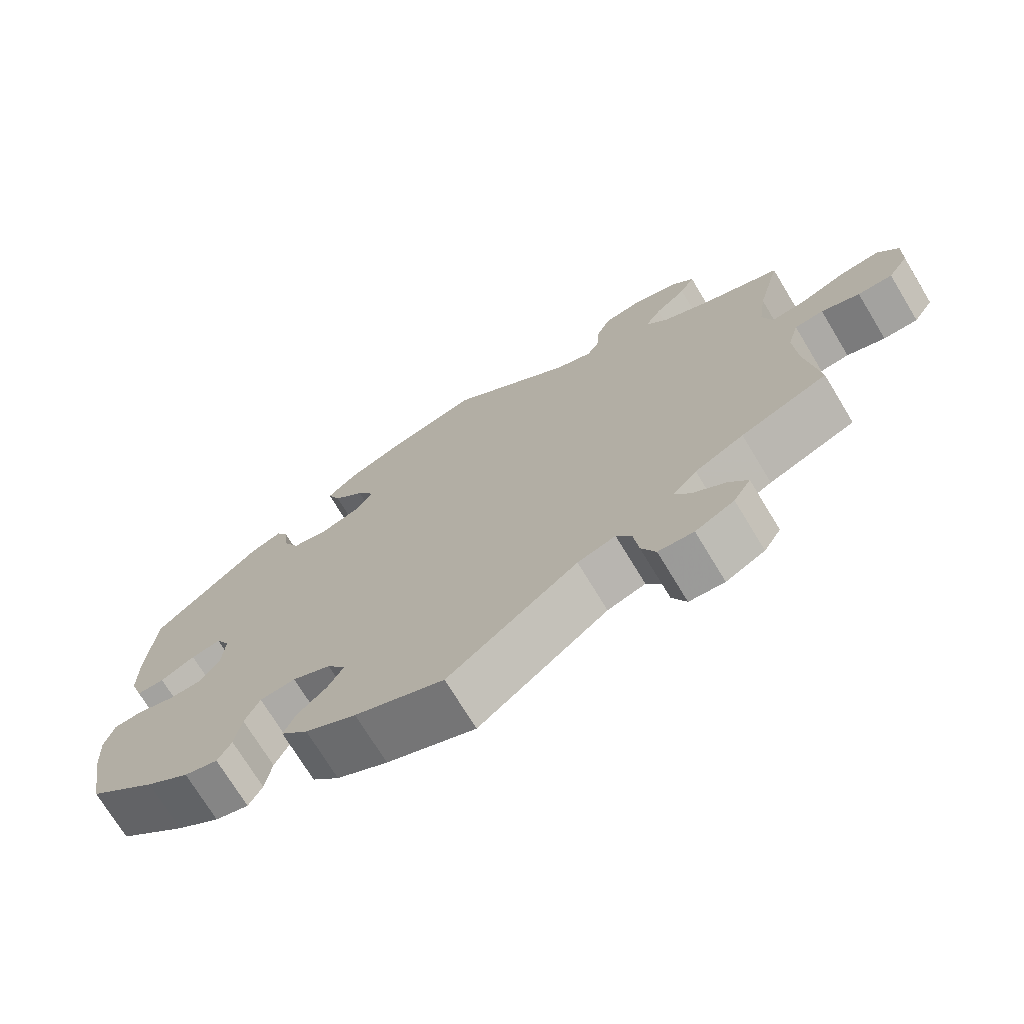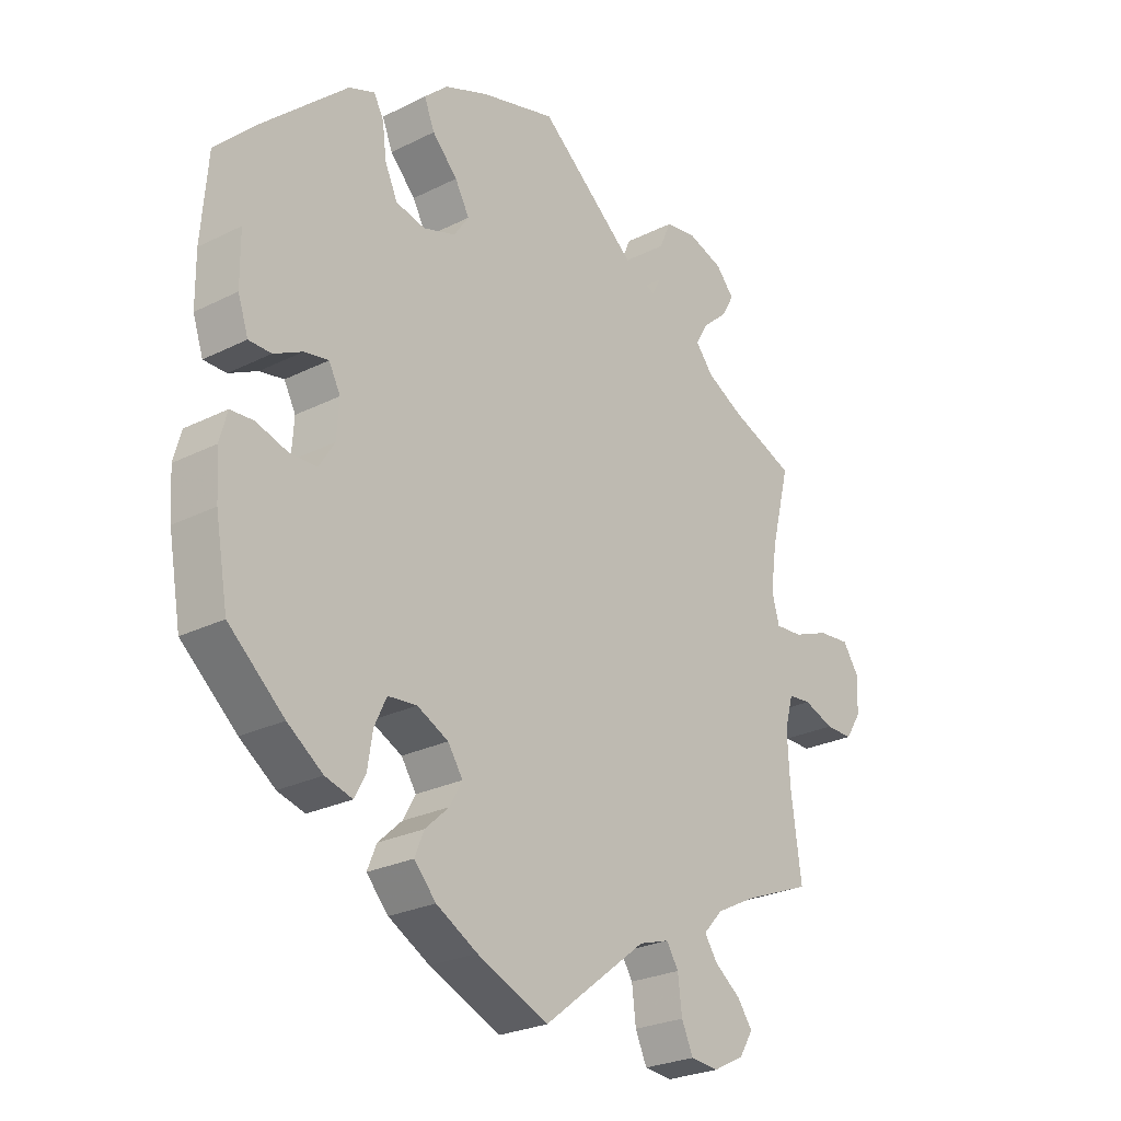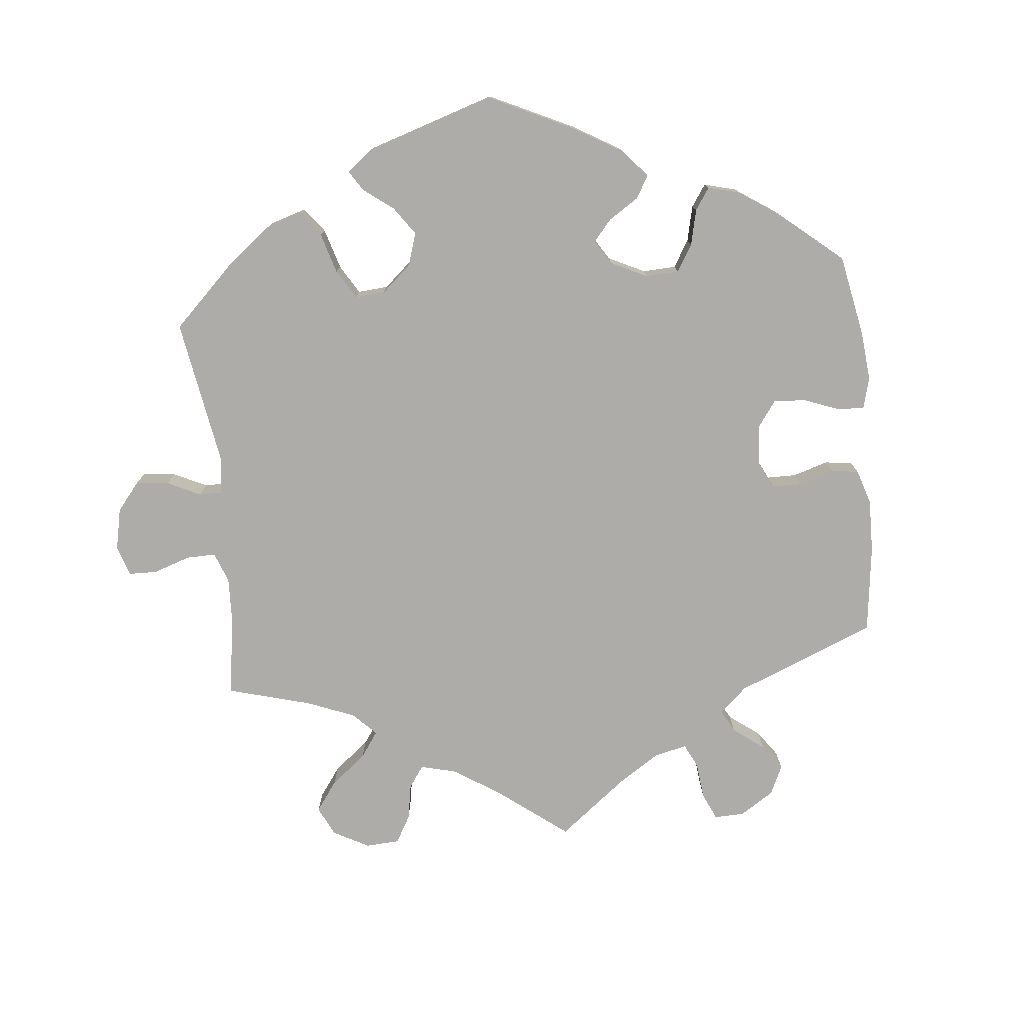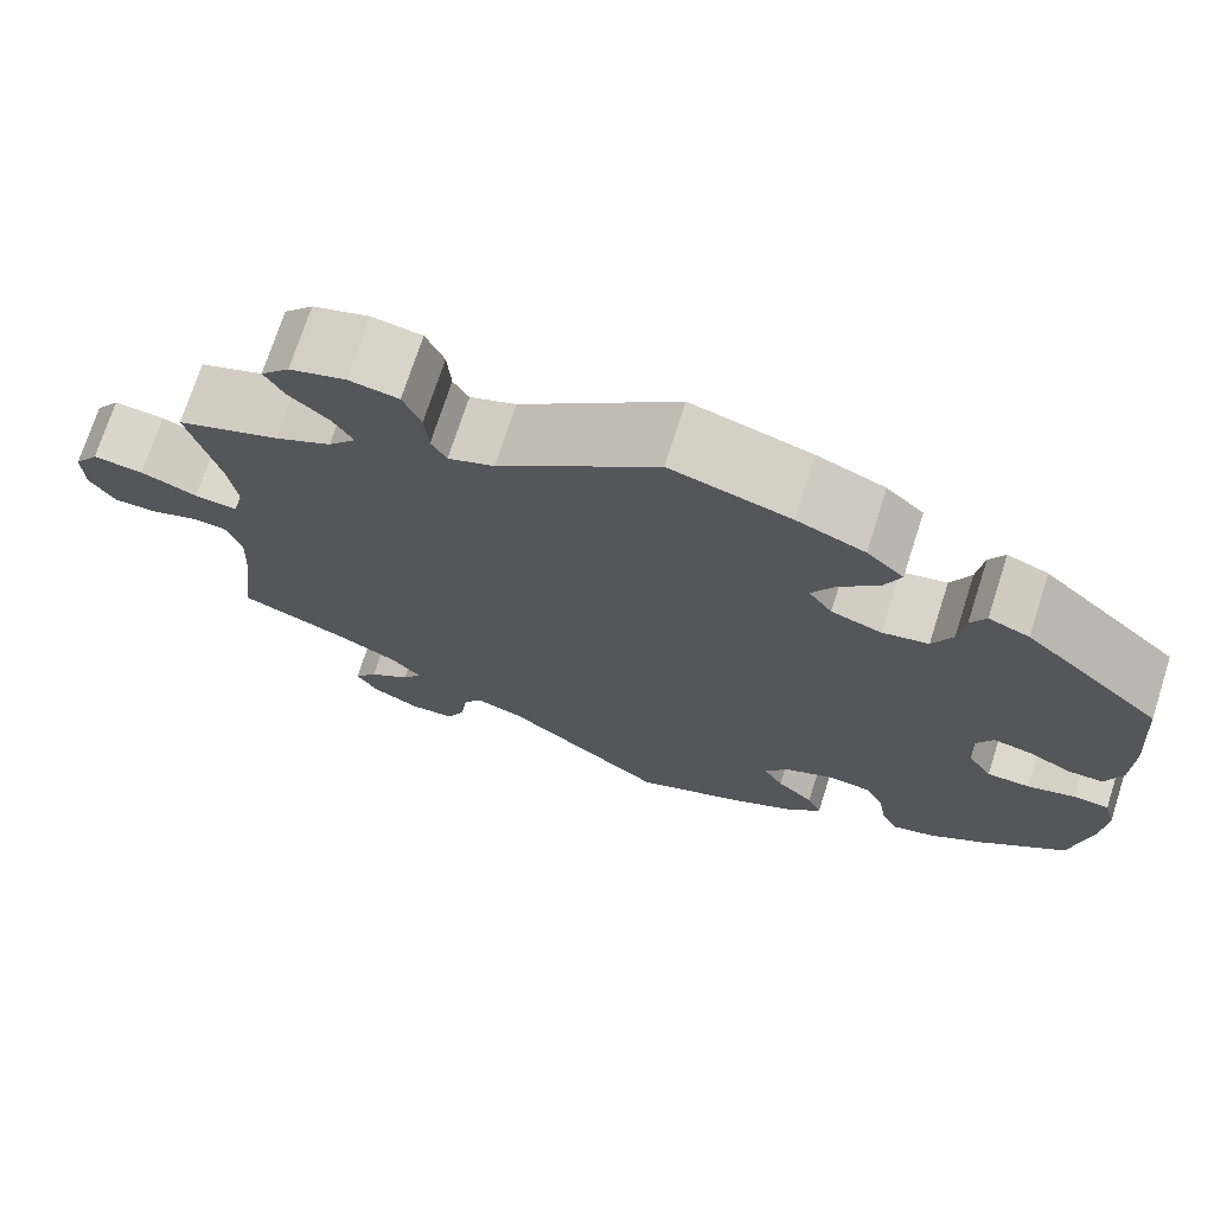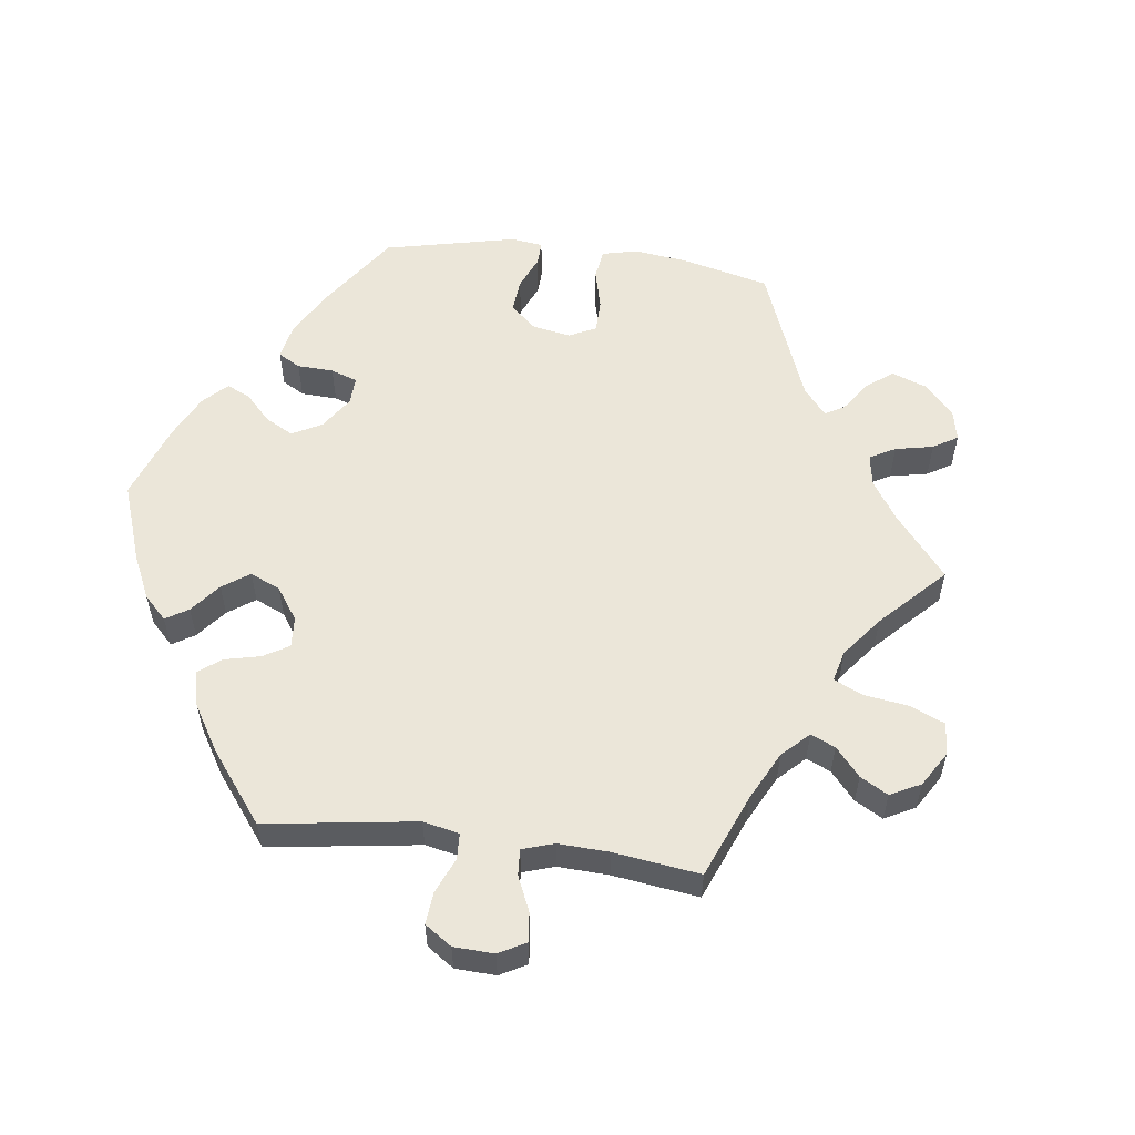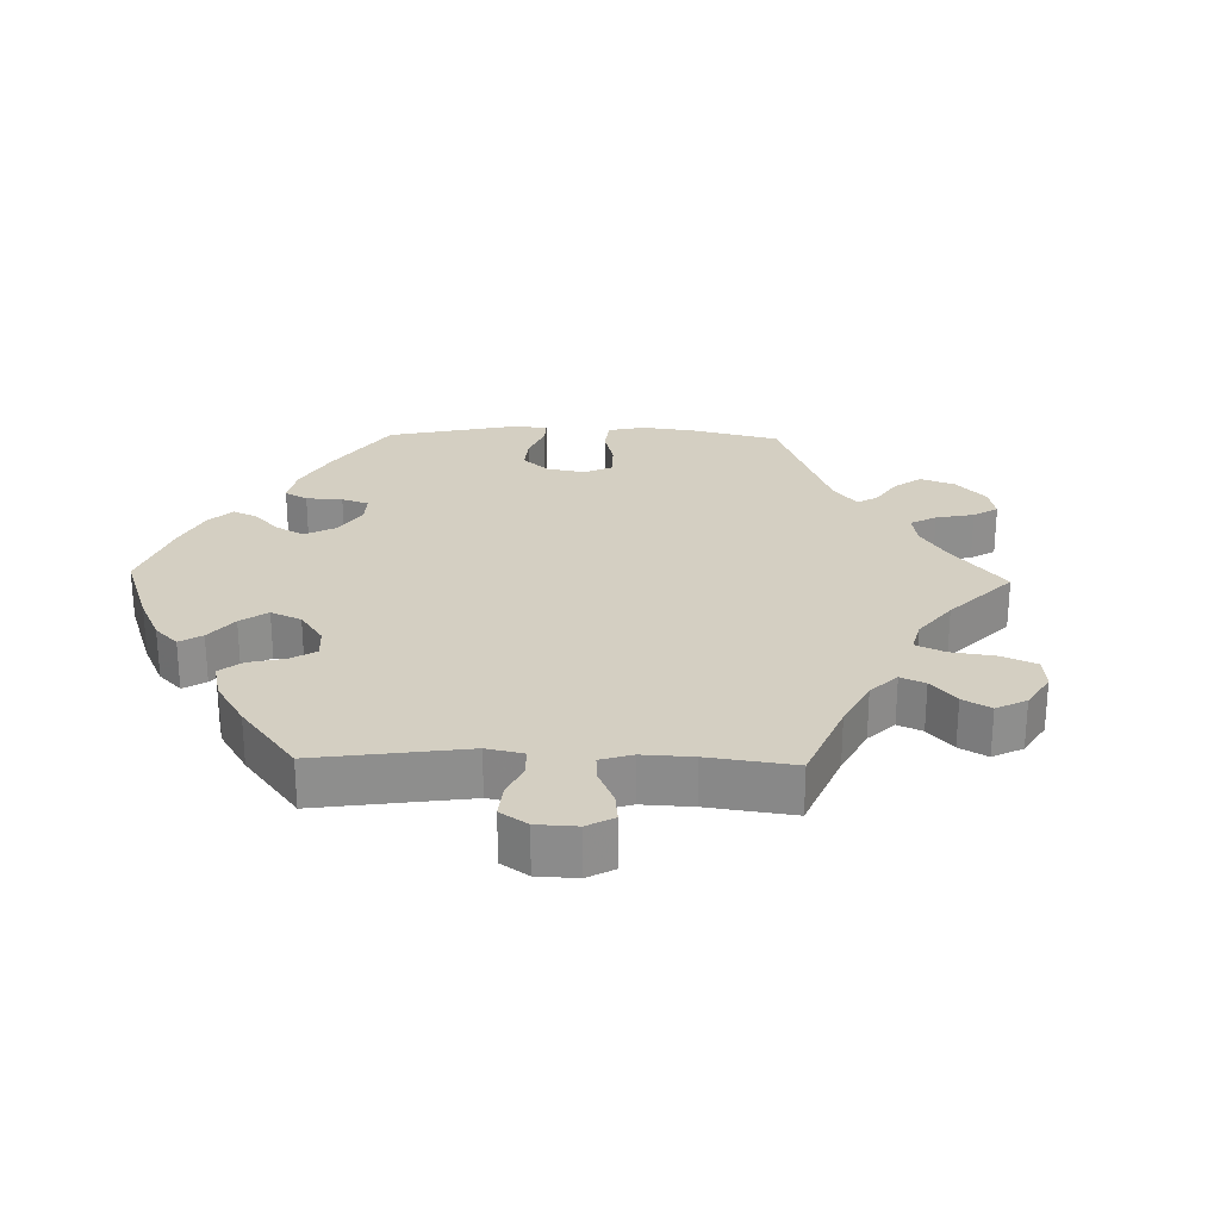
<metadata>
{"format":"obj","ext":"obj","renderer":"f3d","projection":"perspective","resolution":1024,"background":"white","views":[{"elev":-72.6,"azim":-148.8,"up":"+Z"},{"elev":-26.0,"azim":128.4,"up":"+Z"},{"elev":-76.9,"azim":65.9,"up":"+Y"},{"elev":72.6,"azim":17.8,"up":"+Z"},{"elev":55.7,"azim":-142.8,"up":"+Y"},{"elev":25.5,"azim":-148.4,"up":"+Y"}]}
</metadata>
<code>
v -0.506 0.07 0.057
v 0.18 0.07 -0.333
v 0.217 0.07 -0.449
v -0.519 0.07 -0.174
v 0.323 0.07 0.435
v 0.38 0.07 -0.436
v 0.284 0.07 -0.312
v -0.515 0.07 -0.092
v 0.441 0.07 0.056
v -0.673 0.07 0.092
v 0.154 0.07 -0.372
v 0.333 0.07 -0.449
v -0.504 0.07 0.181
v 0.316 0.07 0.379
v -0.281 0.07 -0.597
v 0.379 0.07 0.026
v -0.423 0.07 0.354
v 0.207 0.07 0.551
v 0 0.07 -0.62
v 0 0.07 0.62
v 0.559 0.07 -0.187
v 0.187 0.07 0.34
v 0.511 0.07 -0.063
v -0.329 0.07 0.425
v 0.234 0.07 -0.307
v 0.385 0.07 0.449
v 0.399 0.07 0.064
v 0.548 0.07 0.169
v 0.195 0.07 -0.529
v -0.336 0.07 -0.464
v 0.233 0.07 -0.488
v -0.57 0.07 -0.035
v 0.176 0.07 -0.411
v -0.416 0.07 -0.359
v -0.554 0.07 0.061
v 0.186 0.07 0.423
v -0.36 0.07 0.387
v -0.396 0.07 0.502
v -0.671 0.07 -0.054
v -0.314 0.07 -0.431
v 0.305 0.07 -0.357
v 0.383 0.07 -0.035
v 0.529 0.07 0.031
v -0.352 0.07 0.463
v -0.384 0.07 -0.573
v -0.176 0.07 0.475
v -0.233 0.07 -0.462
v 0.132 0.07 0.582
v 0.441 0.07 -0.393
v -0.493 0.07 0.104
v -0.244 0.07 0.485
v 0.294 0.07 0.332
v -0.382 0.07 -0.498
v -0.323 0.07 0.596
v 0.41 0.07 -0.078
v 0.537 0.07 -0.31
v 0.314 0.07 -0.414
v 0.537 0.07 0.31
v -0.33 0.07 -0.601
v 0.248 0.07 0.513
v -0.537 0.07 -0.31
v -0.248 0.07 0.541
v 0.124 0.07 -0.568
v -0.385 0.07 0.576
v 0.161 0.07 0.378
v -0.701 0.07 0.051
v 0.243 0.07 0.321
v -0.699 0.07 -0.011
v -0.53 0.07 -0.039
v -0.348 0.07 -0.394
v -0.408 0.07 -0.534
v -0.417 0.07 0.54
v 0.564 0.07 -0.114
v -0.617 0.07 0.086
v -0.227 0.07 0.455
v 0.23 0.07 0.469
v 0.49 0.07 0.031
v 0.34 0.07 0.467
v -0.18 0.07 -0.479
v 0.551 0.07 -0.066
v -0.623 0.07 -0.054
v -0.537 0.07 0.31
v -0.254 0.07 -0.495
v -0.261 0.07 -0.553
v 0.458 0.07 -0.079
v -0.268 0.07 0.587
v 0.547 0.07 0.084
v -0.506 -0 0.057
v 0.18 -0 -0.333
v 0.217 -0 -0.449
v -0.519 -0 -0.174
v 0.323 -0 0.435
v 0.38 -0 -0.436
v 0.284 -0 -0.312
v -0.515 -0 -0.092
v 0.441 -0 0.056
v -0.673 -0 0.092
v 0.154 -0 -0.372
v 0.333 -0 -0.449
v -0.504 -0 0.181
v 0.316 -0 0.379
v -0.281 -0 -0.597
v 0.379 -0 0.026
v -0.423 -0 0.354
v 0.207 -0 0.551
v 0 -0 -0.62
v 0 -0 0.62
v 0.559 -0 -0.187
v 0.187 -0 0.34
v 0.511 -0 -0.063
v -0.329 -0 0.425
v 0.234 -0 -0.307
v 0.385 -0 0.449
v 0.399 -0 0.064
v 0.548 -0 0.169
v 0.195 -0 -0.529
v -0.336 -0 -0.464
v 0.233 -0 -0.488
v -0.57 -0 -0.035
v 0.176 -0 -0.411
v -0.416 -0 -0.359
v -0.554 -0 0.061
v 0.186 -0 0.423
v -0.36 -0 0.387
v -0.396 -0 0.502
v -0.671 -0 -0.054
v -0.314 -0 -0.431
v 0.305 -0 -0.357
v 0.383 -0 -0.035
v 0.529 -0 0.031
v -0.352 -0 0.463
v -0.384 -0 -0.573
v -0.176 -0 0.475
v -0.233 -0 -0.462
v 0.132 -0 0.582
v 0.441 -0 -0.393
v -0.493 -0 0.104
v -0.244 -0 0.485
v 0.294 -0 0.332
v -0.382 -0 -0.498
v -0.323 -0 0.596
v 0.41 -0 -0.078
v 0.537 -0 -0.31
v 0.314 -0 -0.414
v 0.537 -0 0.31
v -0.33 -0 -0.601
v 0.248 -0 0.513
v -0.537 -0 -0.31
v -0.248 -0 0.541
v 0.124 -0 -0.568
v -0.385 -0 0.576
v 0.161 -0 0.378
v -0.701 -0 0.051
v 0.243 -0 0.321
v -0.699 -0 -0.011
v -0.53 -0 -0.039
v -0.348 -0 -0.394
v -0.408 -0 -0.534
v -0.417 -0 0.54
v 0.564 -0 -0.114
v -0.617 -0 0.086
v -0.227 -0 0.455
v 0.23 -0 0.469
v 0.49 -0 0.031
v 0.34 -0 0.467
v -0.18 -0 -0.479
v 0.551 -0 -0.066
v -0.623 -0 -0.054
v -0.537 -0 0.31
v -0.254 -0 -0.495
v -0.261 -0 -0.553
v 0.458 -0 -0.079
v -0.268 -0 0.587
v 0.547 -0 0.084
f 46 20 48 18
f 75 46 18 60
f 54 86 62 51
f 54 51 75
f 64 54 75
f 44 38 72 64
f 24 44 64 75
f 37 24 75 60
f 13 82 17
f 50 13 17 37
f 1 50 37 60
f 66 10 74 35
f 66 35 1
f 68 66 1
f 32 81 39 68
f 69 32 68 1
f 8 69 1 60
f 34 61 4
f 70 34 4 8
f 40 70 8
f 45 71 53 30
f 45 30 40
f 59 45 40
f 83 84 15 59
f 47 83 59 40
f 79 47 40 8
f 33 3 31 29
f 11 33 29 63
f 6 12 57 41
f 6 41 7
f 49 6 7
f 56 49 7
f 21 56 7 25
f 85 23 80 73
f 55 85 73 21
f 87 43 77 9
f 87 9 27
f 28 87 27
f 58 28 27
f 26 58 27
f 14 5 78 26
f 52 14 26 27
f 67 52 27 16
f 8 60 76 36
f 8 36 65
f 79 8 65 22
f 11 63 19 79
f 2 11 79 22
f 25 2 22 67
f 55 21 25
f 42 55 25
f 67 16 42 25
f 105 135 107 133
f 147 105 133 162
f 138 149 173 141
f 162 138 141
f 162 141 151
f 151 159 125 131
f 162 151 131 111
f 147 162 111 124
f 104 169 100
f 124 104 100 137
f 147 124 137 88
f 122 161 97 153
f 88 122 153
f 88 153 155
f 155 126 168 119
f 88 155 119 156
f 147 88 156 95
f 91 148 121
f 95 91 121 157
f 95 157 127
f 117 140 158 132
f 127 117 132
f 127 132 146
f 146 102 171 170
f 127 146 170 134
f 95 127 134 166
f 116 118 90 120
f 150 116 120 98
f 128 144 99 93
f 94 128 93
f 94 93 136
f 94 136 143
f 112 94 143 108
f 160 167 110 172
f 108 160 172 142
f 96 164 130 174
f 114 96 174
f 114 174 115
f 114 115 145
f 114 145 113
f 113 165 92 101
f 114 113 101 139
f 103 114 139 154
f 123 163 147 95
f 152 123 95
f 109 152 95 166
f 166 106 150 98
f 109 166 98 89
f 154 109 89 112
f 112 108 142
f 112 142 129
f 112 129 103 154
f 48 135 105 18
f 18 105 147 60
f 60 147 163 76
f 76 163 123 36
f 36 123 152 65
f 65 152 109 22
f 22 109 154 67
f 67 154 139 52
f 52 139 101 14
f 14 101 92 5
f 5 92 165 78
f 78 165 113 26
f 26 113 145 58
f 58 145 115 28
f 28 115 174 87
f 87 174 130 43
f 43 130 164 77
f 77 164 96 9
f 9 96 114 27
f 27 114 103 16
f 16 103 129 42
f 42 129 142 55
f 55 142 172 85
f 85 172 110 23
f 23 110 167 80
f 80 167 160 73
f 73 160 108 21
f 21 108 143 56
f 56 143 136 49
f 49 136 93 6
f 6 93 99 12
f 12 99 144 57
f 57 144 128 41
f 41 128 94 7
f 7 94 112 25
f 25 112 89 2
f 2 89 98 11
f 11 98 120 33
f 33 120 90 3
f 3 90 118 31
f 31 118 116 29
f 29 116 150 63
f 63 150 106 19
f 19 106 166 79
f 79 166 134 47
f 47 134 170 83
f 83 170 171 84
f 84 171 102 15
f 15 102 146 59
f 59 146 132 45
f 45 132 158 71
f 71 158 140 53
f 53 140 117 30
f 30 117 127 40
f 40 127 157 70
f 70 157 121 34
f 34 121 148 61
f 61 148 91 4
f 4 91 95 8
f 8 95 156 69
f 69 156 119 32
f 32 119 168 81
f 81 168 126 39
f 39 126 155 68
f 68 155 153 66
f 66 153 97 10
f 10 97 161 74
f 74 161 122 35
f 35 122 88 1
f 1 88 137 50
f 50 137 100 13
f 13 100 169 82
f 82 169 104 17
f 17 104 124 37
f 37 124 111 24
f 24 111 131 44
f 44 131 125 38
f 38 125 159 72
f 72 159 151 64
f 64 151 141 54
f 54 141 173 86
f 86 173 149 62
f 62 149 138 51
f 51 138 162 75
f 75 162 133 46
f 46 133 107 20
f 20 107 135 48

</code>
